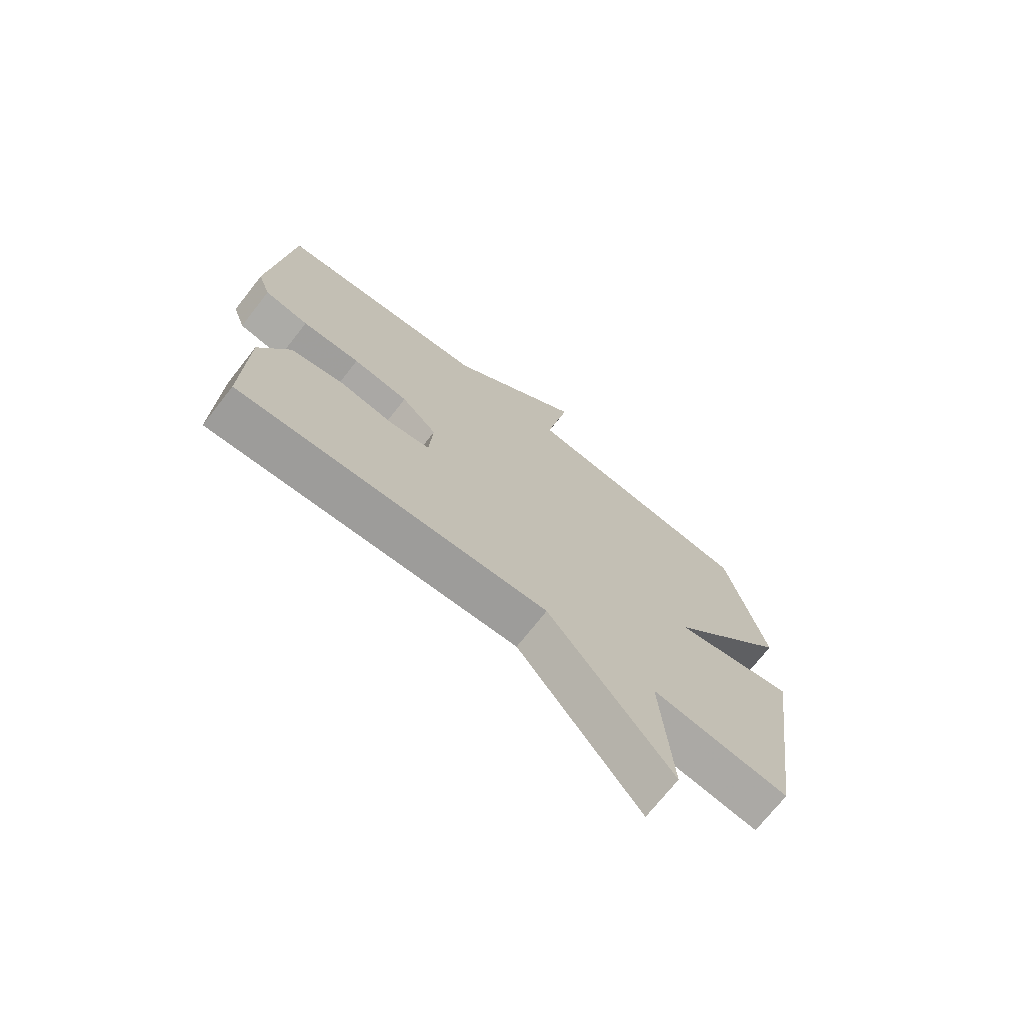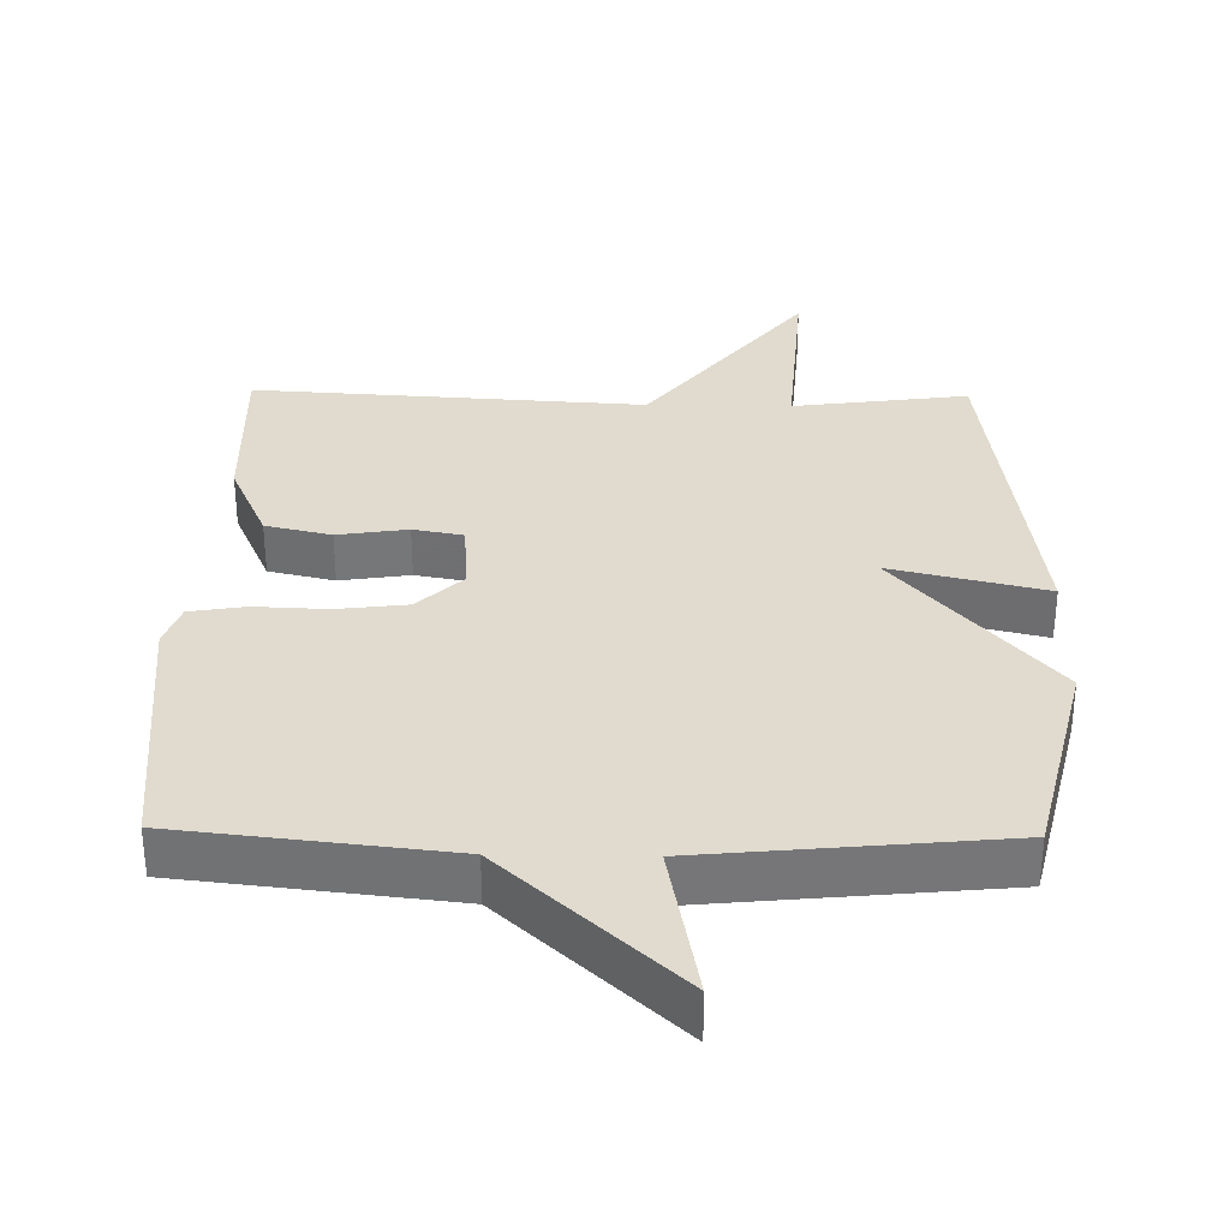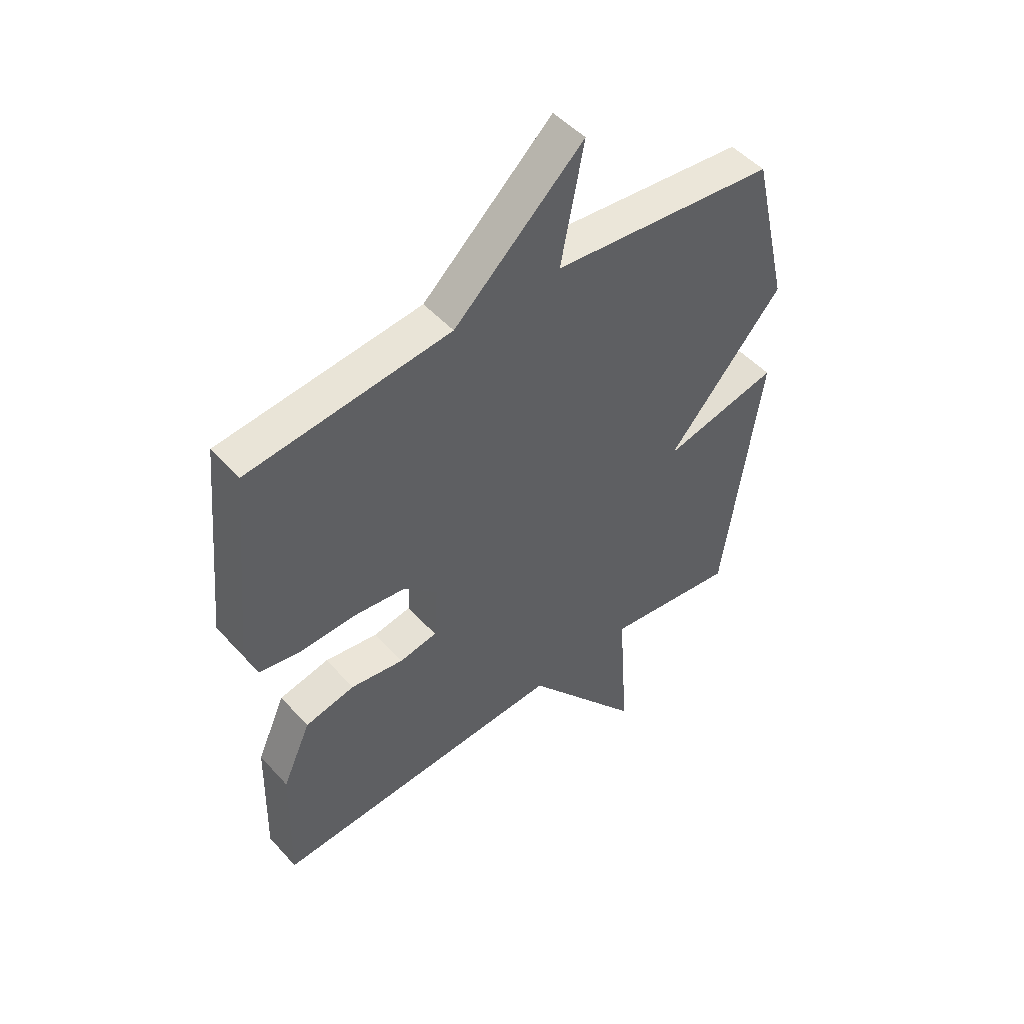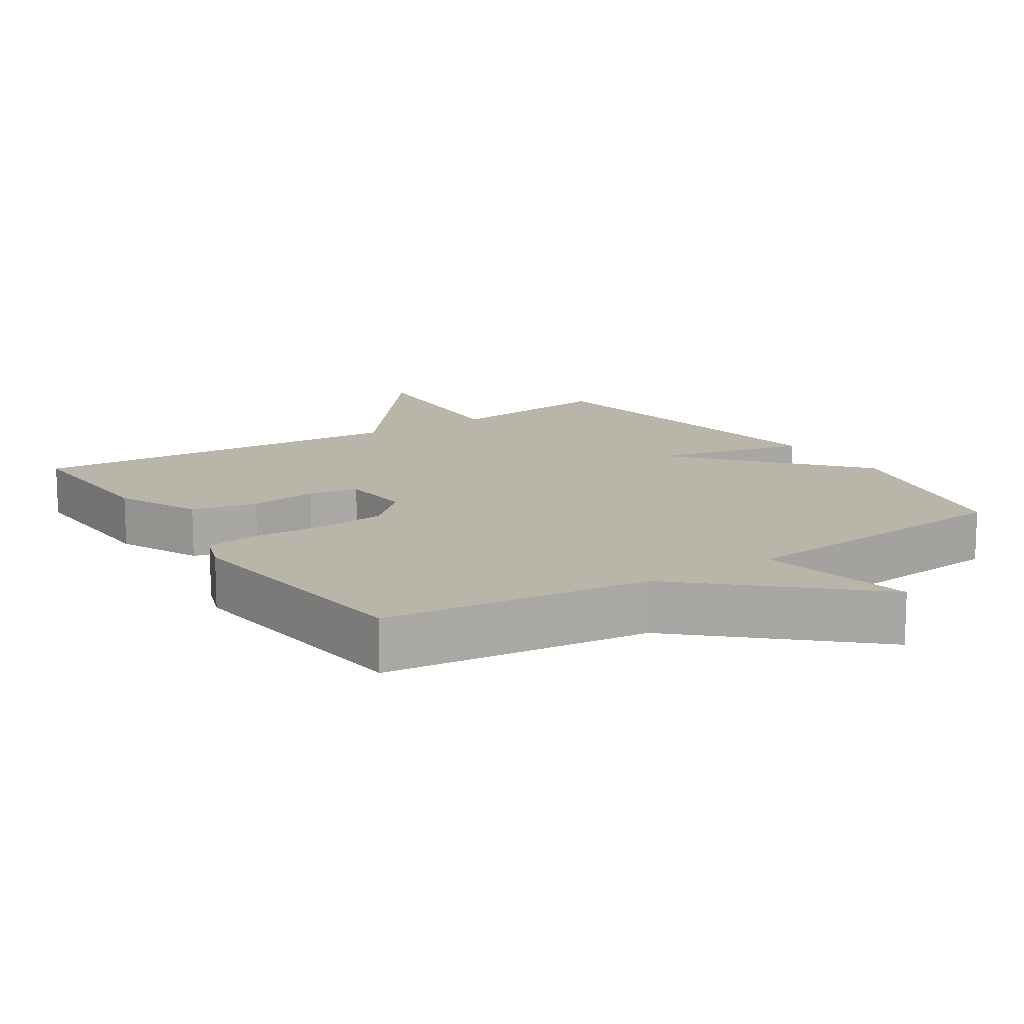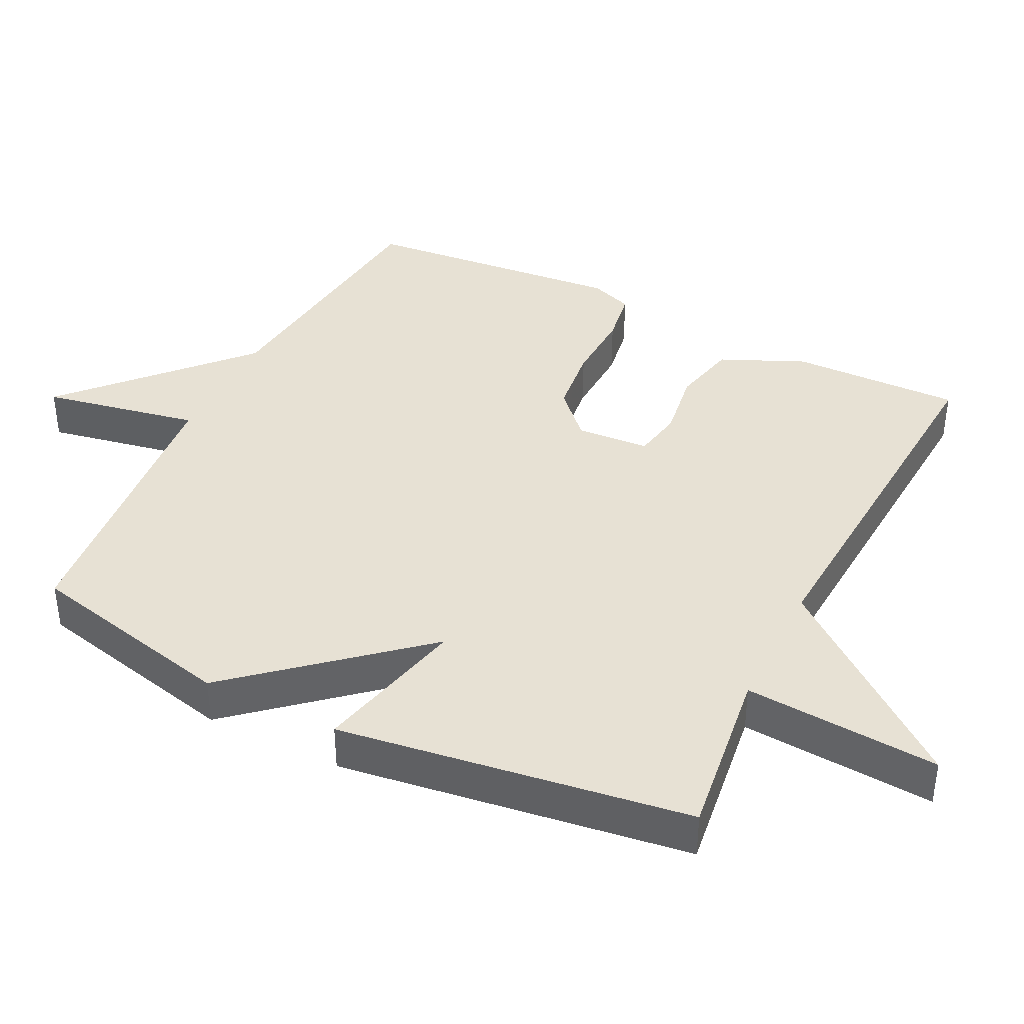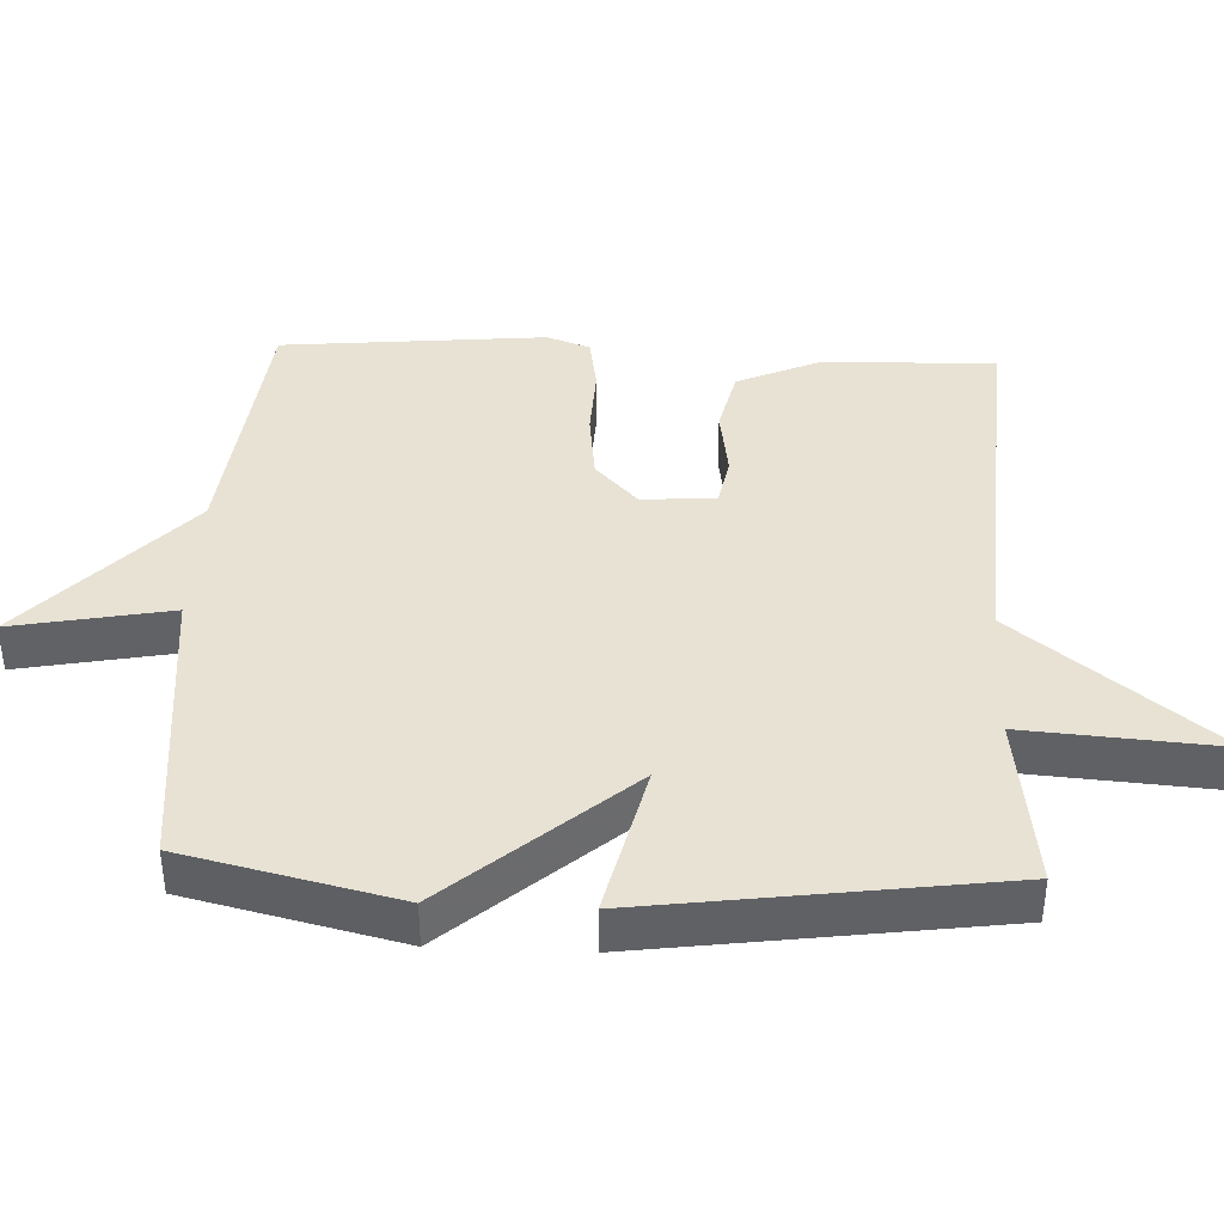
<metadata>
{"format":"obj","ext":"obj","renderer":"f3d","projection":"perspective","resolution":1024,"background":"white","views":[{"elev":-72.0,"azim":-38.2,"up":"+Z"},{"elev":33.4,"azim":1.0,"up":"+Y"},{"elev":49.3,"azim":-40.1,"up":"+Z"},{"elev":13.7,"azim":-33.3,"up":"+Y"},{"elev":39.5,"azim":116.5,"up":"+Y"},{"elev":40.0,"azim":92.6,"up":"+Y"}]}
</metadata>
<code>
v 0.5 0.07 0.5
v 0.57 0.07 0.2
v 0.351 0.07 -0.051
v 0.57 0.07 0
v 0.5 0.07 -0.5
v 0.253 0.07 -0.467
v 0.273 0.07 -0.745
v 0.053 0.07 -0.467
v -0.5 0.07 -0.5
v -0.494 0.07 -0.258
v -0.441 0.07 -0.139
v -0.348 0.07 -0.118
v -0.249 0.07 -0.133
v -0.178 0.07 -0.12
v -0.171 0.07 -0.016
v -0.234 0.07 0.044
v -0.333 0.07 0.056
v -0.436 0.07 0.052
v -0.514 0.07 0.065
v -0.536 0.07 0.126
v -0.5 0.07 0.5
v -0.121 0.07 0.542
v 0.122 0.07 0.765
v 0.079 0.07 0.542
v 0.5 0 0.5
v 0.57 0 0.2
v 0.351 0 -0.051
v 0.57 0 0
v 0.5 0 -0.5
v 0.253 0 -0.467
v 0.273 0 -0.745
v 0.053 0 -0.467
v -0.5 0 -0.5
v -0.494 0 -0.258
v -0.441 0 -0.139
v -0.348 0 -0.118
v -0.249 0 -0.133
v -0.178 0 -0.12
v -0.171 0 -0.016
v -0.234 0 0.044
v -0.333 0 0.056
v -0.436 0 0.052
v -0.514 0 0.065
v -0.536 0 0.126
v -0.5 0 0.5
v -0.121 0 0.542
v 0.122 0 0.765
v 0.079 0 0.542
f 22 23 24
f 24 1 2
f 22 24 2
f 21 22 2
f 20 21 2
f 19 20 2
f 18 19 2
f 17 18 2
f 16 17 2
f 15 16 2 3
f 14 15 3
f 13 14 3
f 11 12 13
f 10 11 13
f 9 10 13
f 8 9 13
f 8 13 3
f 6 7 8
f 6 8 3 4
f 4 5 6
f 48 47 46
f 26 25 48
f 26 48 46
f 26 46 45
f 26 45 44
f 26 44 43
f 26 43 42
f 26 42 41
f 26 41 40
f 27 26 40 39
f 27 39 38
f 27 38 37
f 37 36 35
f 37 35 34
f 37 34 33
f 37 33 32
f 27 37 32
f 32 31 30
f 28 27 32 30
f 30 29 28
f 1 25 26 2
f 2 26 27 3
f 3 27 28 4
f 4 28 29 5
f 5 29 30 6
f 6 30 31 7
f 7 31 32 8
f 8 32 33 9
f 9 33 34 10
f 10 34 35 11
f 11 35 36 12
f 12 36 37 13
f 13 37 38 14
f 14 38 39 15
f 15 39 40 16
f 16 40 41 17
f 17 41 42 18
f 18 42 43 19
f 19 43 44 20
f 20 44 45 21
f 21 45 46 22
f 22 46 47 23
f 23 47 48 24
f 24 48 25 1

</code>
